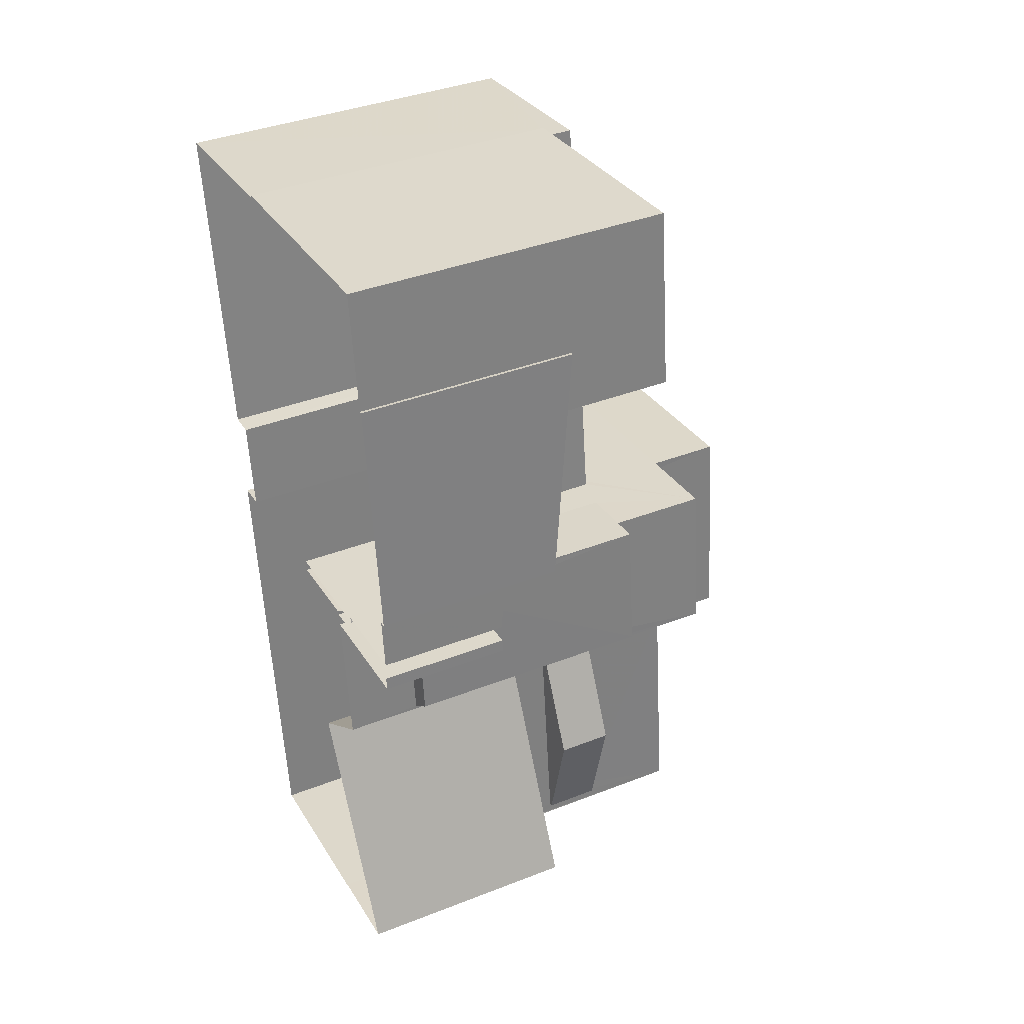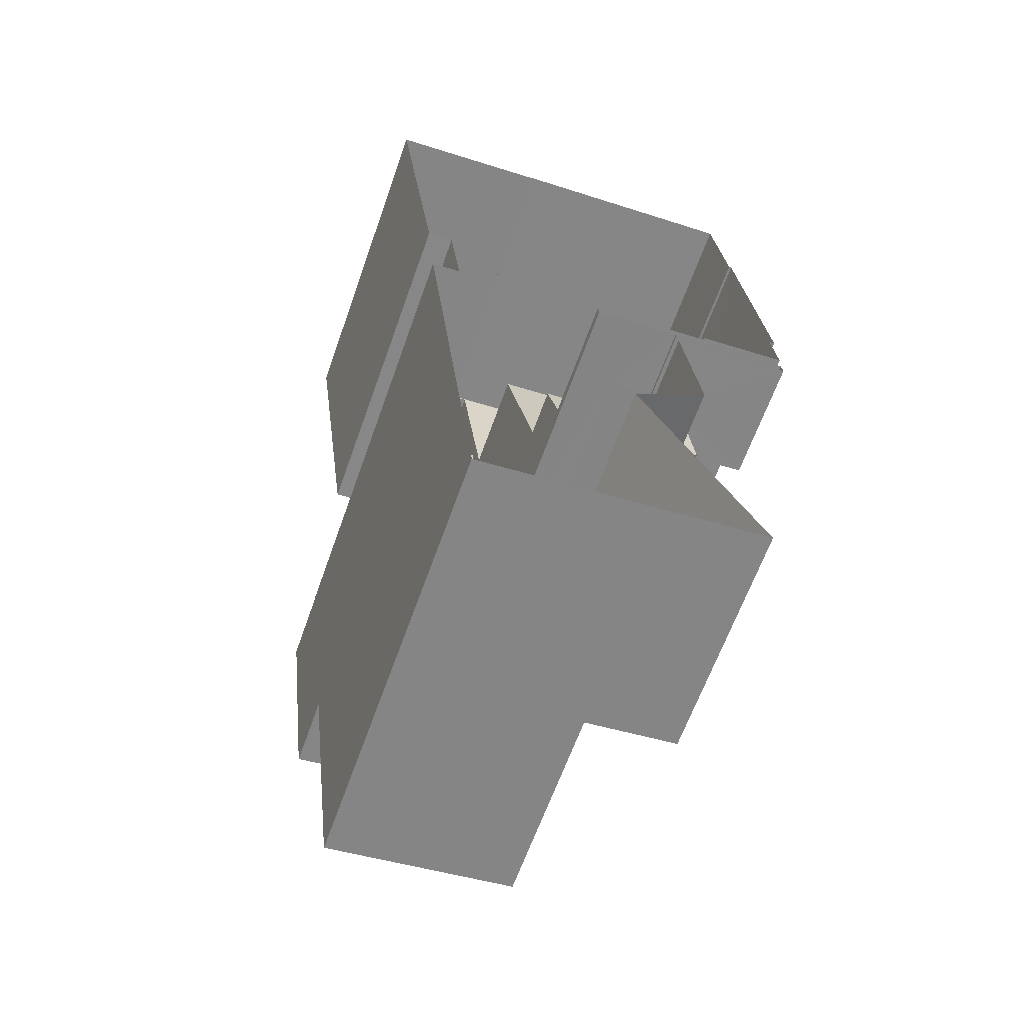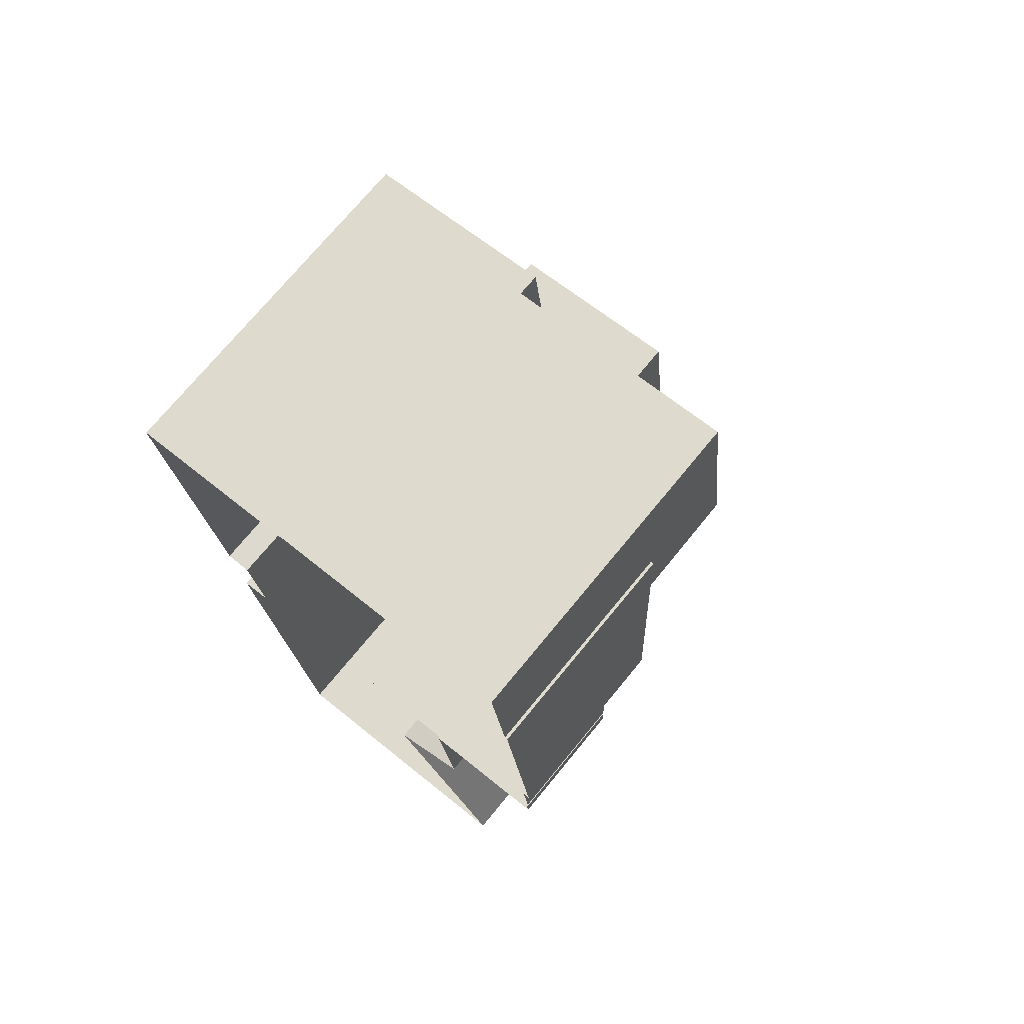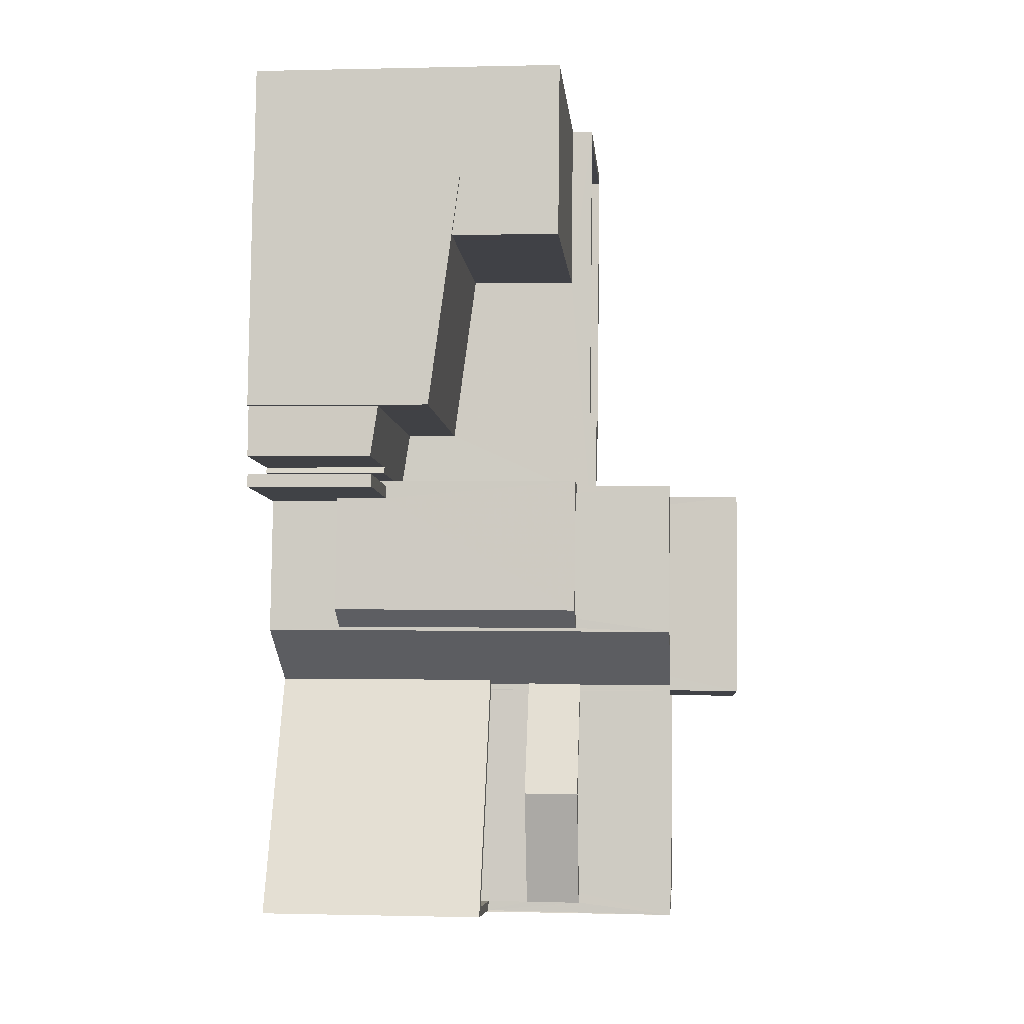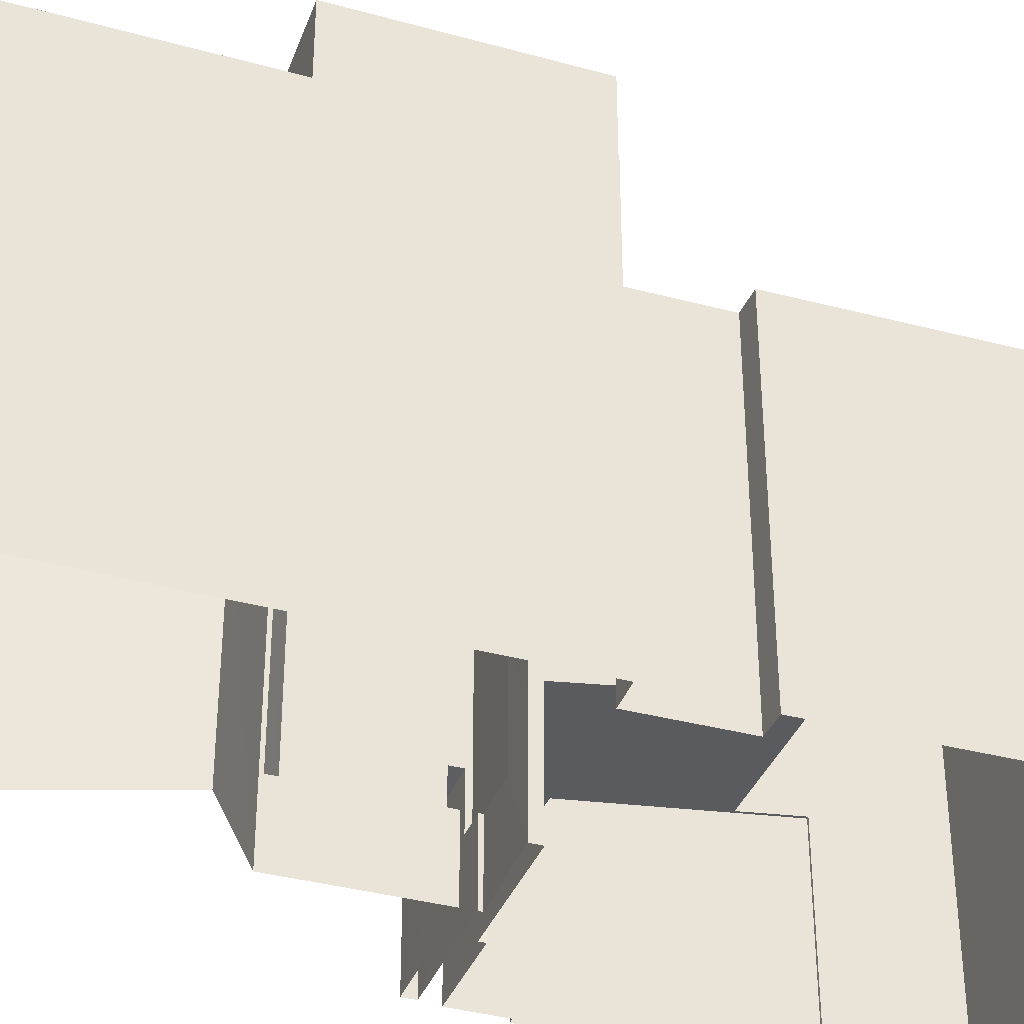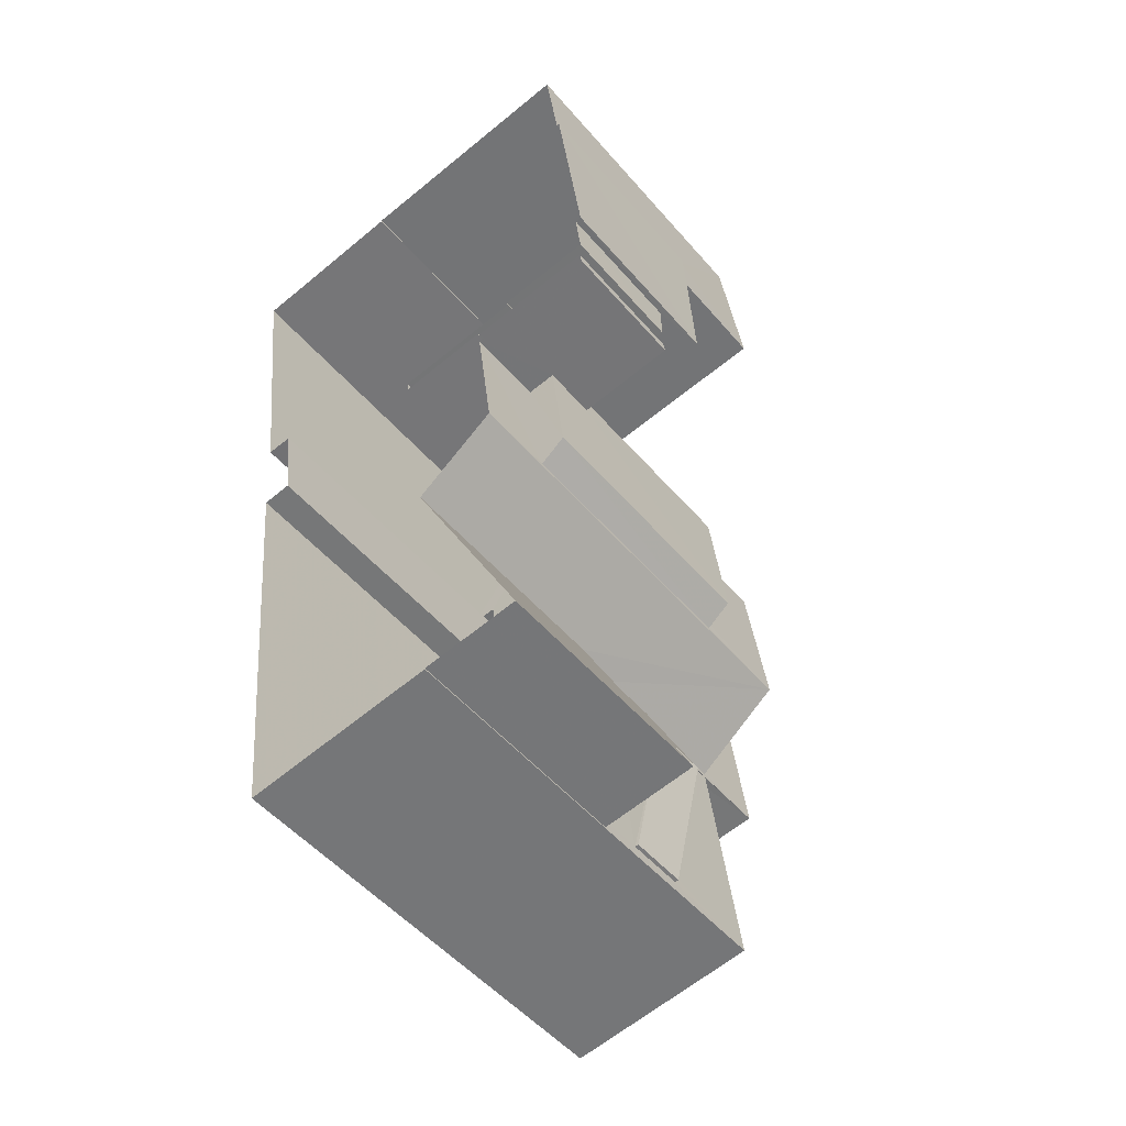
<metadata>
{"format":"obj","ext":"obj","renderer":"f3d","projection":"perspective","resolution":1024,"background":"white","views":[{"elev":38.4,"azim":-116.3,"up":"+Y"},{"elev":-63.7,"azim":160.5,"up":"+Y"},{"elev":73.1,"azim":-140.6,"up":"+Y"},{"elev":0.2,"azim":-84.8,"up":"+Y"},{"elev":-37.5,"azim":64.0,"up":"+Z"},{"elev":-52.0,"azim":-140.6,"up":"+Y"}]}
</metadata>
<code>
v -8.921e+04 -9.994e+04 4.549
v -8.921e+04 -9.993e+04 4.548
v -8.921e+04 -9.994e+04 4.549
v -8.921e+04 -9.995e+04 4.549
v -8.921e+04 -9.995e+04 4.549
v -8.921e+04 -9.995e+04 4.549
v -8.921e+04 -9.995e+04 4.549
v -8.921e+04 -9.995e+04 4.549
v -8.92e+04 -9.993e+04 4.546
v -8.921e+04 -9.993e+04 4.547
v -8.92e+04 -9.993e+04 4.546
v -8.921e+04 -9.993e+04 4.547
v -8.921e+04 -9.996e+04 4.55
v -8.921e+04 -9.996e+04 4.551
v -8.921e+04 -9.995e+04 4.549
v -8.921e+04 -9.995e+04 4.549
v -8.921e+04 -9.995e+04 4.548
v -8.92e+04 -9.996e+04 4.55
v -8.921e+04 -9.996e+04 4.55
v -8.921e+04 -9.995e+04 4.549
v -8.921e+04 -9.995e+04 4.548
v -8.921e+04 -9.995e+04 4.549
v -8.92e+04 -9.994e+04 4.547
v -8.92e+04 -9.993e+04 4.546
v -8.921e+04 -9.995e+04 4.548
v -8.92e+04 -9.995e+04 4.548
v -8.92e+04 -9.994e+04 4.547
v -8.92e+04 -9.995e+04 4.548
v -8.921e+04 -9.995e+04 14.22
v -8.921e+04 -9.995e+04 14.22
v -8.921e+04 -9.995e+04 14.22
v -8.921e+04 -9.995e+04 14.22
v -8.921e+04 -9.996e+04 14.22
v -8.921e+04 -9.996e+04 14.22
v -8.921e+04 -9.996e+04 14.22
v -8.921e+04 -9.995e+04 14.22
v -8.921e+04 -9.995e+04 7.214
v -8.921e+04 -9.995e+04 7.215
v -8.921e+04 -9.995e+04 7.215
v -8.921e+04 -9.995e+04 7.215
v -8.921e+04 -9.995e+04 7.214
v -8.921e+04 -9.995e+04 7.214
v -8.921e+04 -9.995e+04 7.214
v -8.921e+04 -9.995e+04 7.214
v -8.921e+04 -9.995e+04 7.214
v -8.921e+04 -9.995e+04 7.214
v -8.921e+04 -9.995e+04 18.92
v -8.921e+04 -9.995e+04 18.92
v -8.921e+04 -9.995e+04 18.92
v -8.921e+04 -9.995e+04 18.92
v -8.92e+04 -9.995e+04 22.3
v -8.92e+04 -9.995e+04 22.3
v -8.92e+04 -9.995e+04 22.3
v -8.92e+04 -9.995e+04 22.3
v -8.92e+04 -9.994e+04 15.63
v -8.92e+04 -9.993e+04 15.63
v -8.92e+04 -9.994e+04 15.63
v -8.92e+04 -9.993e+04 15.63
v -8.92e+04 -9.995e+04 15.63
v -8.92e+04 -9.994e+04 15.63
v -8.92e+04 -9.995e+04 15.63
v -8.92e+04 -9.994e+04 15.63
v -8.921e+04 -9.995e+04 9.079
v -8.921e+04 -9.995e+04 9.08
v -8.921e+04 -9.995e+04 9.08
v -8.921e+04 -9.995e+04 9.08
v -8.921e+04 -9.995e+04 22.31
v -8.921e+04 -9.995e+04 22.3
v -8.921e+04 -9.995e+04 22.3
v -8.921e+04 -9.995e+04 22.31
v -8.921e+04 -9.995e+04 9.019
v -8.921e+04 -9.995e+04 9.044
v -8.921e+04 -9.995e+04 9.05
v -8.921e+04 -9.995e+04 9.032
v -8.921e+04 -9.994e+04 9.286
v -8.92e+04 -9.994e+04 9.331
v -8.921e+04 -9.995e+04 15.96
v -8.921e+04 -9.995e+04 15.96
v -8.921e+04 -9.995e+04 15.96
v -8.921e+04 -9.995e+04 15.97
v -8.921e+04 -9.996e+04 15.22
v -8.921e+04 -9.995e+04 15.22
v -8.921e+04 -9.996e+04 15.22
v -8.921e+04 -9.996e+04 12.26
v -8.921e+04 -9.995e+04 12.26
v -8.921e+04 -9.996e+04 12.26
v -8.92e+04 -9.995e+04 18.92
v -8.921e+04 -9.996e+04 18.92
v -8.92e+04 -9.996e+04 18.92
v -8.921e+04 -9.995e+04 18.92
v -8.921e+04 -9.994e+04 15.76
v -8.92e+04 -9.994e+04 15.76
v -8.921e+04 -9.993e+04 15.76
v -8.92e+04 -9.993e+04 15.76
v -8.92e+04 -9.993e+04 15.76
v -8.92e+04 -9.993e+04 15.76
v -8.921e+04 -9.995e+04 19.72
v -8.921e+04 -9.995e+04 19.72
v -8.921e+04 -9.995e+04 19.72
v -8.92e+04 -9.995e+04 19.72
v -8.921e+04 -9.995e+04 19.72
v -8.92e+04 -9.996e+04 19.72
v -8.92e+04 -9.995e+04 19.72
v -8.921e+04 -9.996e+04 19.72
v -8.921e+04 -9.996e+04 19.72
v -8.921e+04 -9.995e+04 19.72
v -8.92e+04 -9.996e+04 19.72
v -8.921e+04 -9.995e+04 19.72
v -8.921e+04 -9.995e+04 19.72
v -8.921e+04 -9.995e+04 19.72
v -8.92e+04 -9.995e+04 19.72
v -8.92e+04 -9.995e+04 19.72
v -8.921e+04 -9.995e+04 19.72
v -8.921e+04 -9.995e+04 19.72
v -8.92e+04 -9.993e+04 15.76
v -8.92e+04 -9.994e+04 15.76
v -8.92e+04 -9.993e+04 15.76
v -8.92e+04 -9.994e+04 15.76
v -8.92e+04 -9.995e+04 21.85
v -8.921e+04 -9.995e+04 21.85
v -8.921e+04 -9.995e+04 21.86
v -8.92e+04 -9.995e+04 21.85
v -8.921e+04 -9.995e+04 12.71
v -8.921e+04 -9.995e+04 12.71
v -8.921e+04 -9.995e+04 12.71
v -8.921e+04 -9.995e+04 12.71
v -8.921e+04 -9.995e+04 12.71
v -8.921e+04 -9.996e+04 12.71
v -8.921e+04 -9.996e+04 12.71
v -8.921e+04 -9.996e+04 12.71
v -8.921e+04 -9.996e+04 12.71
v -8.92e+04 -9.994e+04 11.13
v -8.921e+04 -9.994e+04 11.9
v -8.921e+04 -9.994e+04 11.13
v -8.921e+04 -9.993e+04 12.16
v -8.92e+04 -9.994e+04 11.89
v -8.921e+04 -9.993e+04 12.16
v -8.921e+04 -9.995e+04 16.22
v -8.921e+04 -9.995e+04 16.22
v -8.921e+04 -9.995e+04 16.22
v -8.921e+04 -9.995e+04 16.22
v -8.921e+04 -9.995e+04 16.22
v -8.921e+04 -9.995e+04 16.22
v -8.921e+04 -9.996e+04 16.22
v -8.921e+04 -9.996e+04 16.22
v -8.921e+04 -9.996e+04 16.22
v -8.921e+04 -9.996e+04 16.22
v -8.921e+04 -9.996e+04 16.22
v -8.921e+04 -9.995e+04 16.21
v -8.921e+04 -9.995e+04 16.21
v -8.921e+04 -9.995e+04 16.21
v -8.921e+04 -9.995e+04 16.22
v -8.921e+04 -9.995e+04 16.22
v -8.921e+04 -9.995e+04 16.22
v -8.921e+04 -9.995e+04 16.21
v -8.921e+04 -9.995e+04 16.21
v -8.921e+04 -9.995e+04 16.21
v -8.921e+04 -9.995e+04 16.21
v -8.92e+04 -9.994e+04 16.53
v -8.92e+04 -9.994e+04 16.53
v -8.92e+04 -9.994e+04 16.53
v -8.92e+04 -9.995e+04 16.53
v -8.92e+04 -9.995e+04 16.53
v -8.92e+04 -9.993e+04 16.53
v -8.92e+04 -9.993e+04 16.53
v -8.92e+04 -9.993e+04 16.53
v -8.92e+04 -9.995e+04 16.53
v -8.92e+04 -9.993e+04 16.53
v -8.921e+04 -9.995e+04 16.53
v -8.92e+04 -9.994e+04 16.53
f 1 2 3
f 4 3 5
f 6 7 8
f 9 10 11
f 12 10 9
f 12 3 2
f 13 14 15
f 15 16 17
f 16 7 17
f 13 18 19
f 20 5 21
f 6 22 7
f 23 9 24
f 22 25 17
f 15 26 18
f 27 23 24
f 21 28 17
f 15 28 26
f 21 23 28
f 5 3 12
f 21 12 9
f 13 15 18
f 28 15 17
f 7 22 17
f 5 12 21
f 21 9 23
f 29 30 31
f 31 32 29
f 29 33 30
f 34 35 33
f 36 34 33
f 29 36 33
f 37 38 39
f 40 37 39
f 41 42 43
f 41 43 44
f 43 45 44
f 43 46 45
f 47 48 49
f 50 47 49
f 51 52 53
f 54 51 53
f 55 56 57
f 56 58 57
f 59 60 61
f 60 55 57
f 61 57 62
f 60 57 61
f 63 64 65
f 66 63 65
f 51 67 52
f 53 68 69
f 54 53 69
f 69 68 67
f 70 67 51
f 69 67 70
f 71 72 73
f 74 73 75
f 73 76 75
f 73 72 76
f 77 78 79
f 80 77 79
f 81 82 83
f 84 85 86
f 87 88 89
f 87 90 88
f 91 92 93
f 94 95 93
f 96 95 94
f 92 94 93
f 97 98 99
f 100 98 101
f 102 100 103
f 104 105 106
f 102 107 104
f 108 99 109
f 106 105 110
f 103 111 107
f 107 105 104
f 112 103 100
f 108 113 99
f 114 101 97
f 100 101 112
f 113 97 99
f 101 98 97
f 102 103 107
f 115 116 117
f 115 118 116
f 119 120 121
f 122 119 121
f 123 124 125
f 126 125 127
f 128 124 129
f 130 128 131
f 131 128 129
f 127 124 128
f 125 124 127
f 132 133 134
f 134 133 135
f 132 136 133
f 135 133 137
f 138 139 140
f 139 141 140
f 142 140 143
f 143 141 144
f 145 146 144
f 147 146 145
f 148 143 144
f 146 148 144
f 140 141 143
f 149 150 151
f 152 153 154
f 155 150 149
f 153 156 155
f 150 156 157
f 158 153 152
f 153 158 156
f 155 156 150
f 159 160 161
f 162 163 161
f 159 164 165
f 165 164 166
f 167 168 169
f 169 168 166
f 162 161 170
f 168 165 166
f 160 159 165
f 161 160 170
f 144 141 30
f 33 144 30
f 127 128 86
f 85 127 86
f 10 12 137
f 10 137 93
f 137 91 93
f 137 133 91
f 115 168 118
f 62 118 61
f 61 118 167
f 118 168 167
f 39 66 40
f 63 44 45
f 153 66 39
f 155 63 66
f 63 155 44
f 155 66 153
f 71 20 21
f 72 71 21
f 14 129 124
f 15 14 124
f 125 29 32
f 123 125 32
f 90 105 88
f 90 110 105
f 31 30 141
f 139 31 141
f 58 116 57
f 58 117 116
f 81 83 148
f 146 81 148
f 46 43 25
f 22 46 25
f 130 86 128
f 130 84 86
f 95 9 11
f 95 96 9
f 47 97 48
f 47 114 97
f 152 79 158
f 152 80 79
f 160 55 60
f 170 160 60
f 51 122 121
f 70 51 121
f 71 73 5
f 20 71 5
f 5 74 4
f 5 73 74
f 87 89 107
f 111 87 107
f 123 32 31
f 124 123 31
f 15 124 16
f 139 138 109
f 139 109 99
f 16 124 99
f 31 139 99
f 124 31 99
f 137 2 135
f 137 12 2
f 76 132 75
f 3 75 1
f 1 75 134
f 75 132 134
f 158 79 78
f 156 158 78
f 94 166 96
f 9 96 24
f 24 96 164
f 96 166 164
f 77 156 78
f 77 157 156
f 164 27 24
f 164 159 27
f 19 102 104
f 19 18 102
f 131 14 13
f 131 129 14
f 74 3 4
f 74 75 3
f 160 56 55
f 160 165 56
f 66 65 40
f 37 40 7
f 7 40 8
f 40 65 8
f 166 94 92
f 92 169 166
f 169 72 17
f 17 72 21
f 136 132 92
f 76 72 132
f 132 169 92
f 132 72 169
f 44 149 41
f 44 155 149
f 154 153 39
f 38 154 39
f 62 57 116
f 118 62 116
f 69 120 119
f 54 69 119
f 43 42 25
f 17 25 42
f 150 98 151
f 167 98 100
f 42 151 169
f 28 163 26
f 26 163 100
f 17 42 169
f 59 61 167
f 169 98 167
f 162 59 167
f 163 162 100
f 151 98 169
f 162 167 100
f 113 49 48
f 97 113 48
f 151 41 149
f 151 42 41
f 51 119 122
f 51 54 119
f 112 53 52
f 103 112 52
f 147 145 35
f 34 147 35
f 101 68 53
f 112 101 53
f 64 45 6
f 6 45 22
f 64 63 45
f 22 45 46
f 133 92 91
f 133 136 92
f 59 170 60
f 59 162 170
f 145 144 33
f 35 145 33
f 100 102 18
f 26 100 18
f 159 23 27
f 159 161 23
f 8 64 6
f 8 65 64
f 114 47 50
f 68 101 114
f 68 108 67
f 109 138 140
f 109 140 67
f 108 109 67
f 114 50 108
f 68 114 108
f 107 89 88
f 105 107 88
f 127 85 130
f 127 36 126
f 106 142 143
f 85 84 130
f 19 131 13
f 146 104 106
f 104 131 19
f 82 81 143
f 130 131 34
f 34 36 127
f 34 131 147
f 146 147 104
f 143 81 146
f 34 127 130
f 143 146 106
f 147 131 104
f 16 38 7
f 16 99 154
f 7 38 37
f 157 98 150
f 152 99 98
f 77 80 157
f 38 16 154
f 154 99 152
f 157 80 152
f 157 152 98
f 106 140 142
f 140 106 67
f 90 87 110
f 110 52 67
f 111 103 52
f 87 111 110
f 110 67 106
f 110 111 52
f 50 49 113
f 108 50 113
f 168 117 165
f 165 117 56
f 168 115 117
f 56 117 58
f 143 148 83
f 82 143 83
f 2 134 135
f 2 1 134
f 28 23 161
f 163 28 161
f 70 121 120
f 69 70 120
f 126 36 29
f 125 126 29
f 10 95 11
f 10 93 95

</code>
